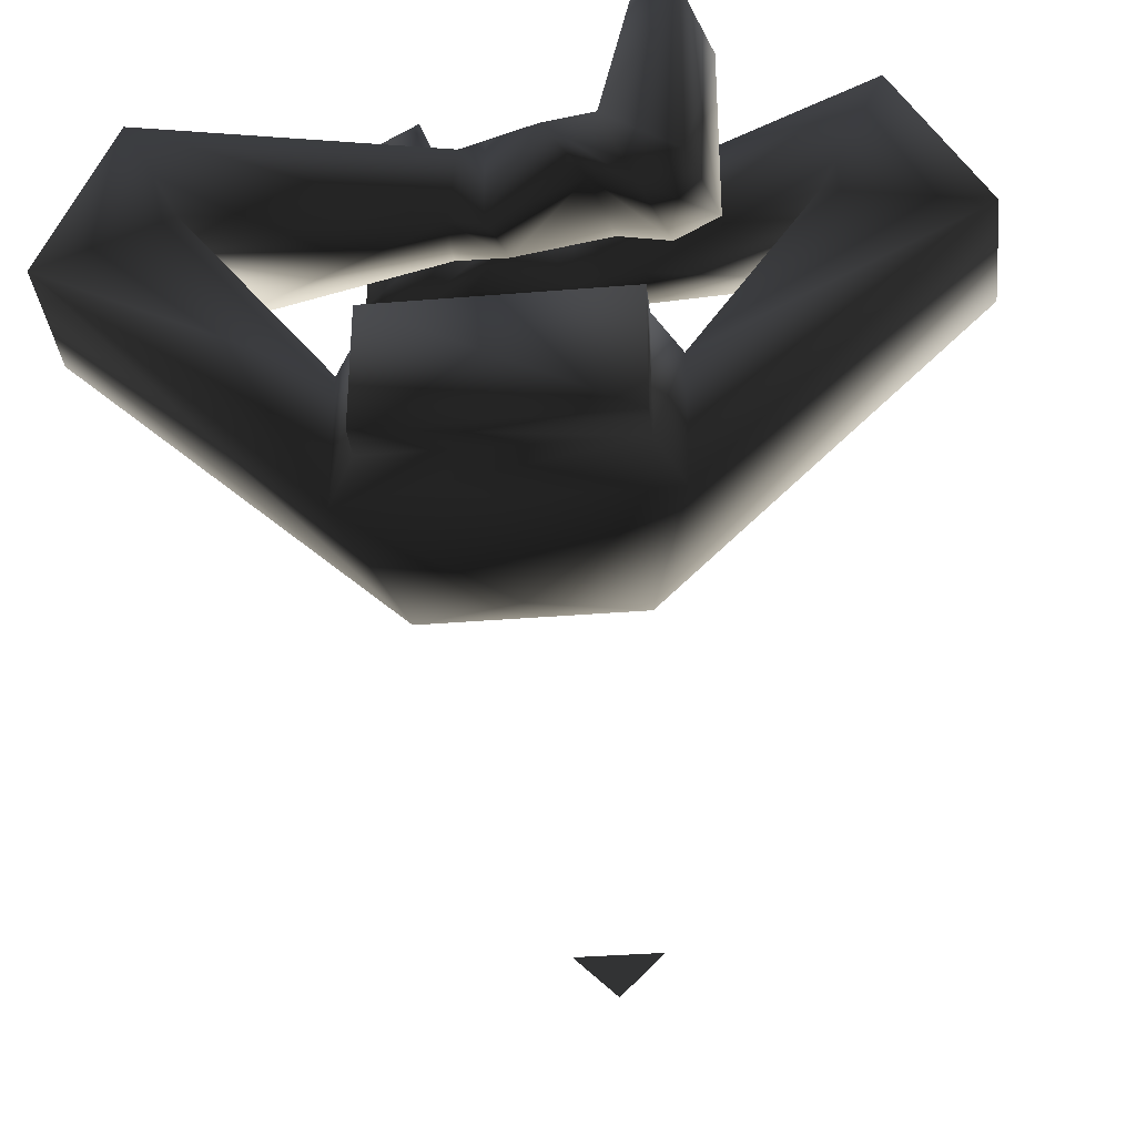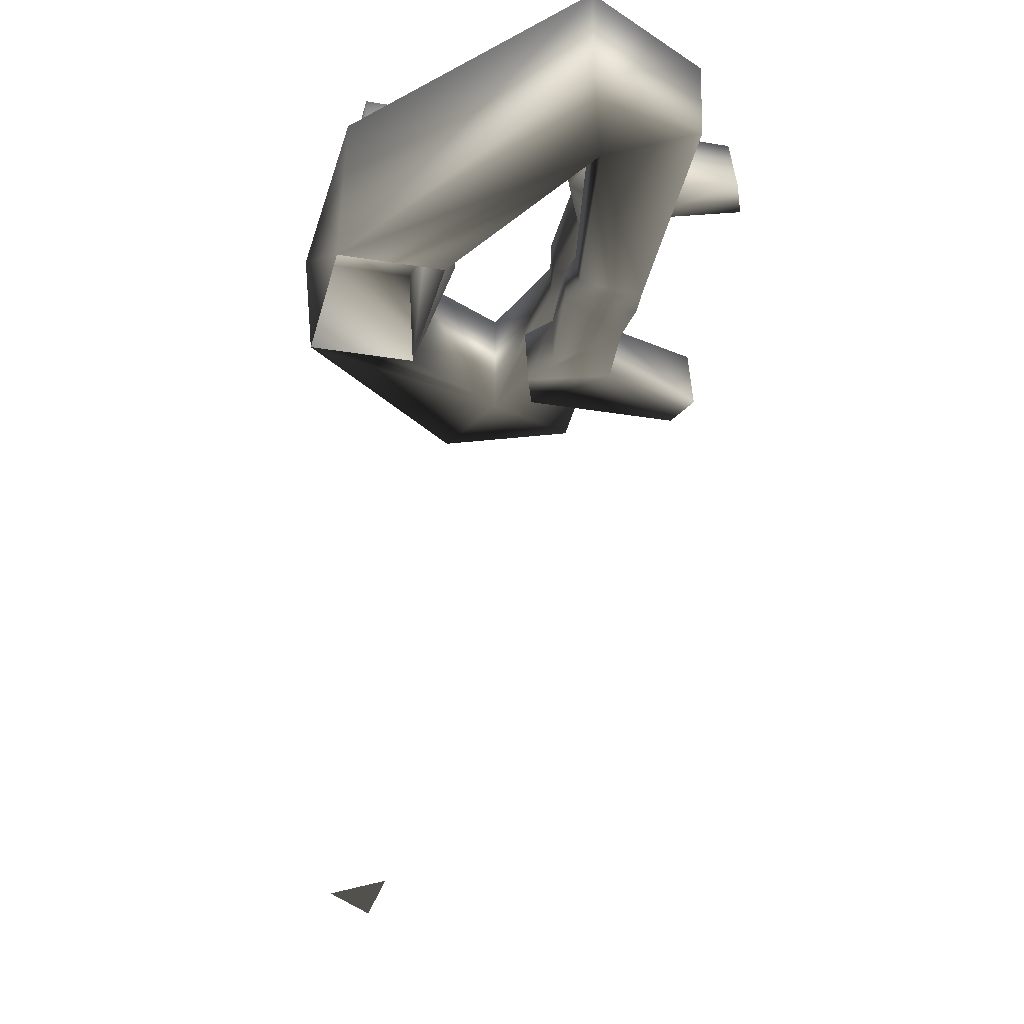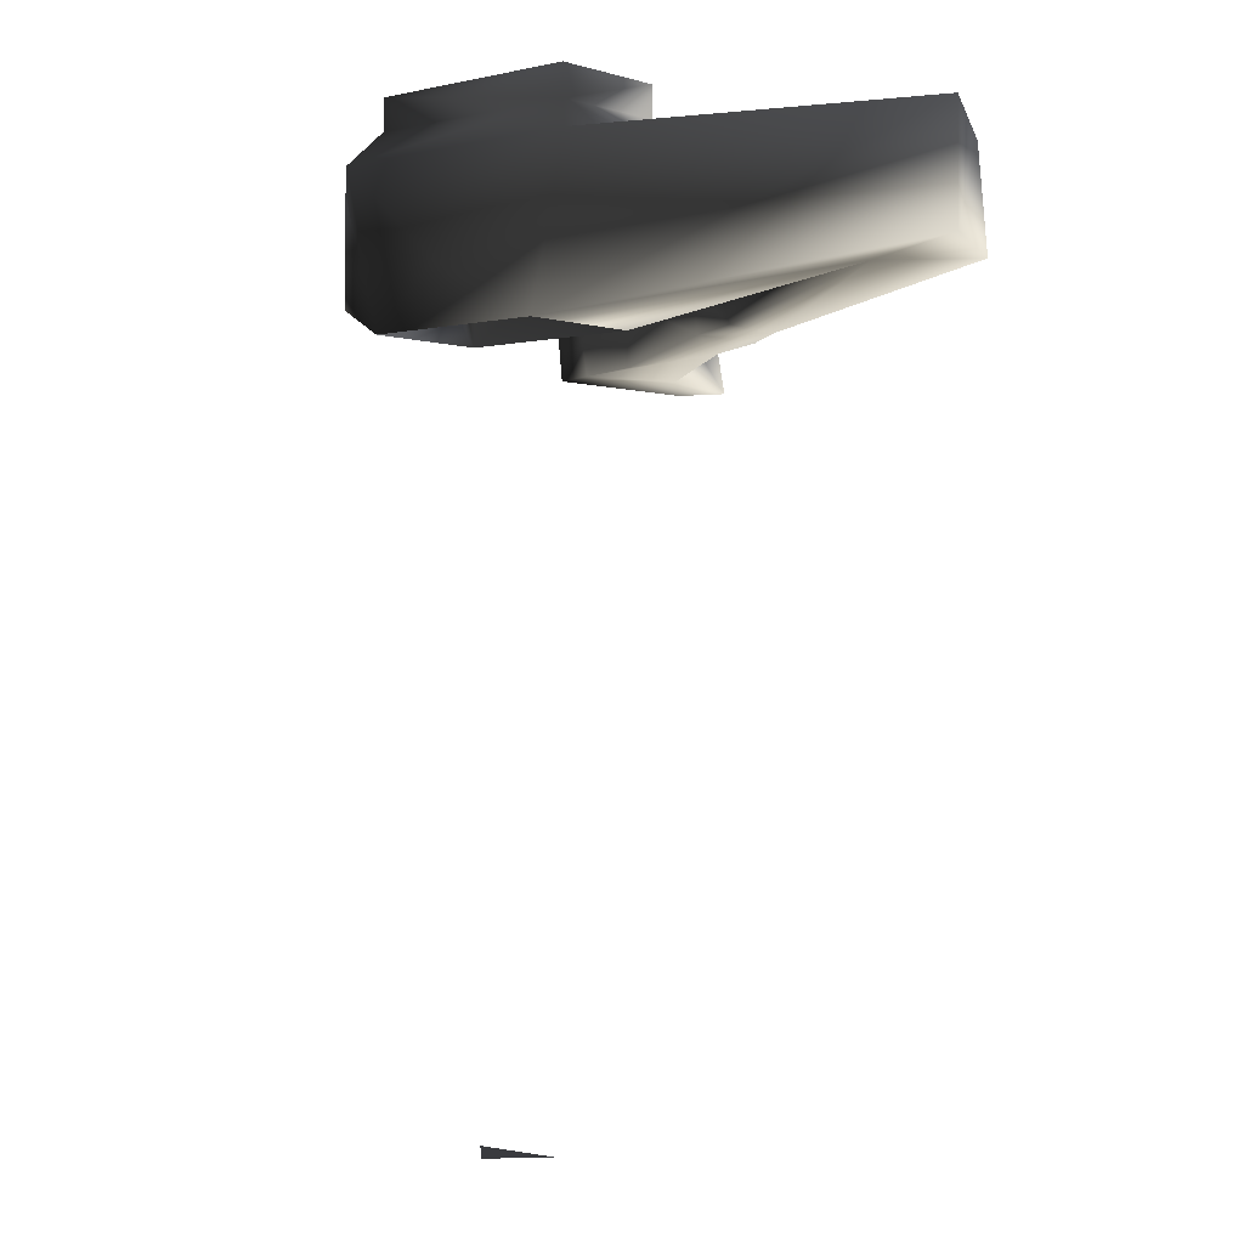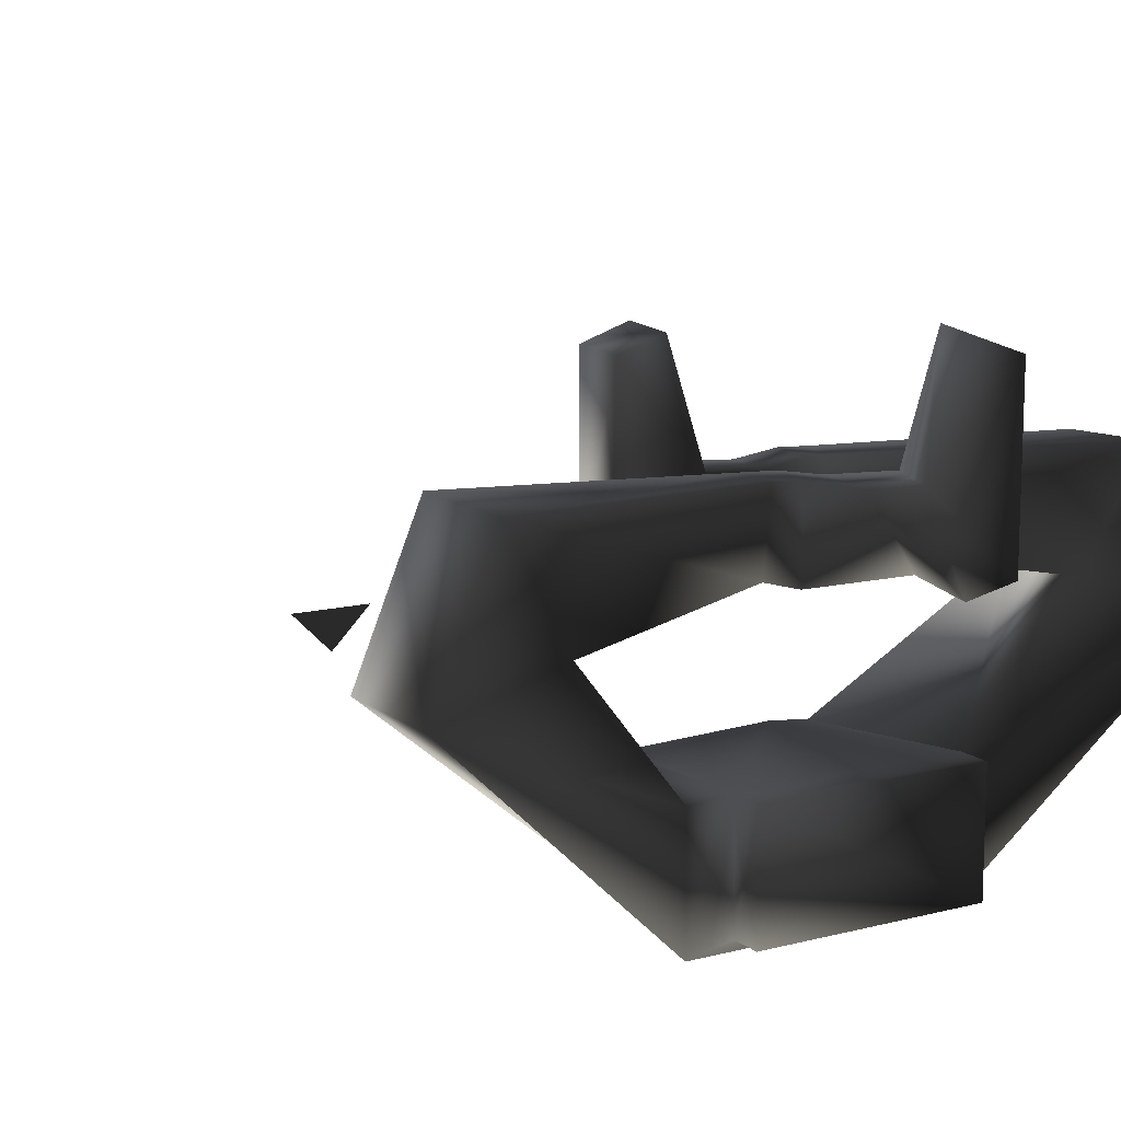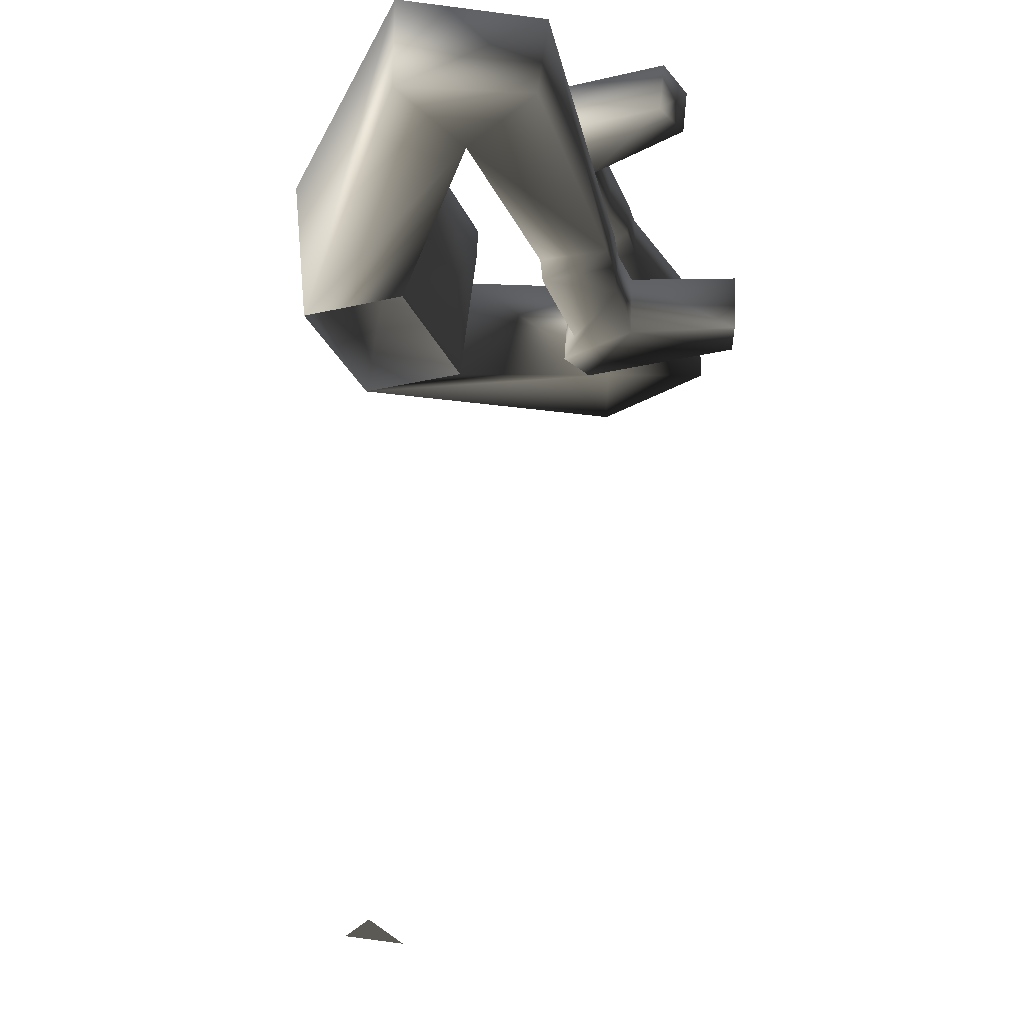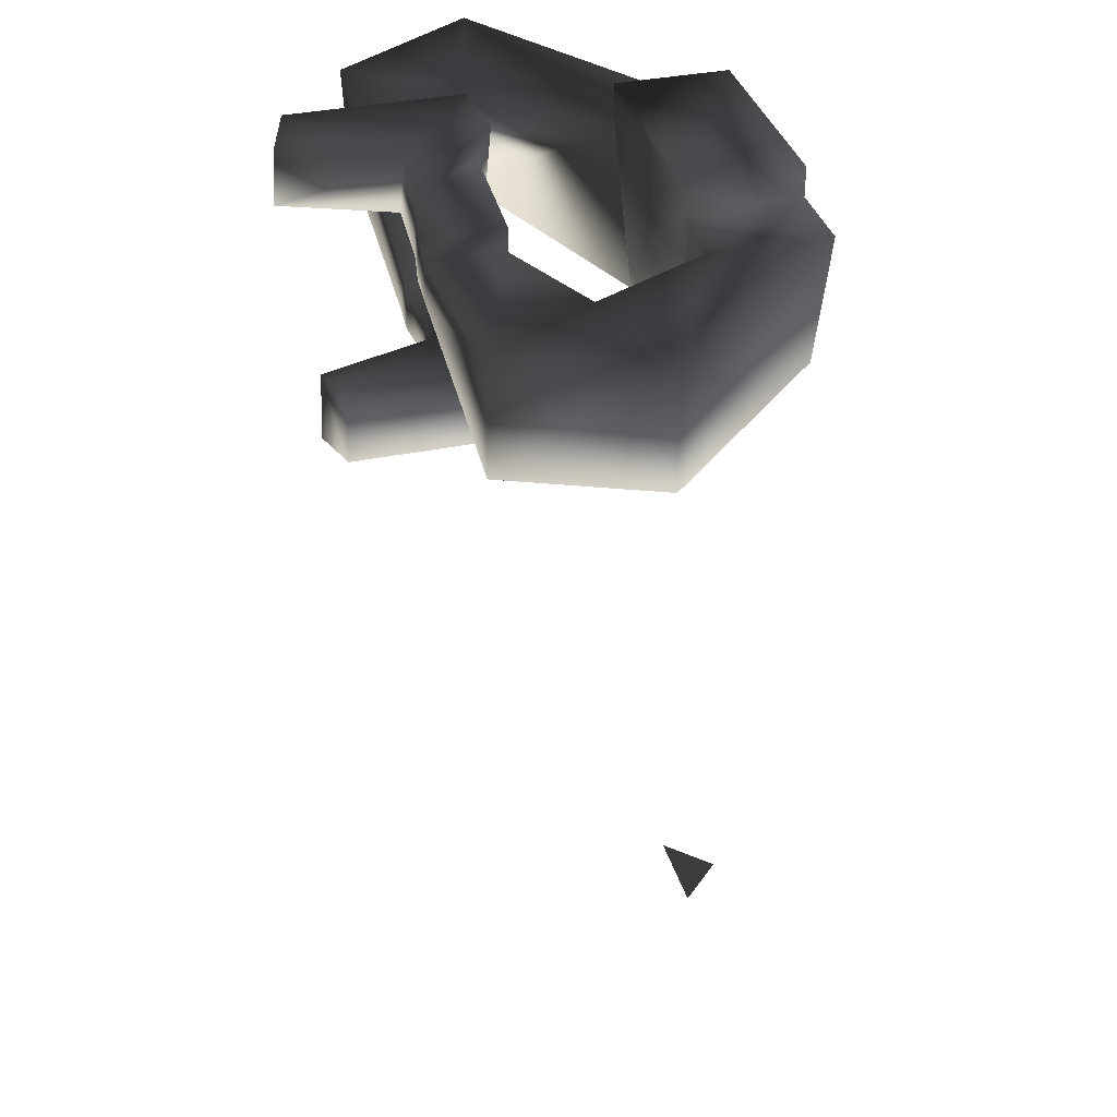
<metadata>
{"format":"obj","ext":"obj","renderer":"f3d","projection":"perspective","resolution":1024,"background":"white","views":[{"elev":-35.4,"azim":-173.8,"up":"+Z"},{"elev":-30.8,"azim":-103.5,"up":"+Y"},{"elev":-1.3,"azim":-139.1,"up":"+Y"},{"elev":12.3,"azim":149.1,"up":"+Z"},{"elev":-27.2,"azim":-70.3,"up":"+Y"},{"elev":35.4,"azim":74.6,"up":"+Y"}]}
</metadata>
<code>
o 427
v 14 108 8
v 14 104 -7
v 14 108 -7
v -14 108 -7
v -14 108 8
v -14 104 8
v 14 104 8
v 17 100 -10
v -14 104 -7
v -17 100 6
v -12 80 6
v 0 90 10
v 12 80 6
v 17 100 6
v 48 104 19
v 12 80 -10
v 0 87 -13
v -17 100 -10
v -48 104 19
v -31 102 24
v -33 88 24
v -12 80 -10
v -48 89 19
v -18 107 26
v -21 97 26
v -21 97 49
v -18 107 49
v -9 103 36
v -13 105 24
v -16 96 24
v -12 95 36
v -16 96 51
v -13 105 51
v -3 102 36
v -8 103 27
v -10 94 27
v -4 93 36
v 3 99 37
v 3 99 26
v 1 93 26
v 7 98 27
v 7 92 27
v 2 93 37
v 6 92 37
v 6 98 37
v 40 104 38
v 33 105 24
v 33 88 24
v 40 89 38
v 48 89 19
v 17 87 49
v 16 78 49
v 16 78 26
v 17 87 26
v 7 88 36
v 12 88 51
v 10 78 51
v 6 78 36
v 10 78 24
v 12 88 24
v 0 88 36
v -1 81 36
v 6 79 27
v -5 88 37
v -6 82 37
v -6 82 26
v 6 87 27
v -5 88 26
v -8 89 27
v -7 89 37
v -9 83 37
v -10 83 27
v -38 103 38
v -40 89 37
v 6 -13 1
v -6 -13 1
v 0 -13 -5
f 1 2 3
f 1 3 4
f 1 4 5
f 1 5 6
f 1 6 7
f 1 7 2
f 2 7 8
f 2 8 9
f 2 9 3
f 3 9 4
f 4 9 5
f 5 9 6
f 6 9 10
f 6 10 11
f 6 11 12
f 6 12 7
f 7 12 13
f 7 13 14
f 7 14 8
f 8 14 15
f 8 15 16
f 8 16 17
f 8 17 18
f 8 18 9
f 9 18 10
f 10 18 19
f 10 19 20
f 10 20 21
f 10 21 11
f 11 21 22
f 22 21 23
f 22 23 19
f 22 19 18
f 22 18 17
f 22 17 16
f 24 25 26
f 24 26 27
f 24 27 28
f 24 28 29
f 24 29 25
f 25 29 30
f 25 30 31
f 25 31 26
f 26 31 32
f 26 32 33
f 26 33 27
f 27 33 28
f 28 33 32
f 28 32 31
f 28 31 34
f 28 34 29
f 29 34 35
f 29 35 30
f 30 35 36
f 30 36 37
f 30 37 31
f 31 37 34
f 34 37 38
f 34 38 39
f 34 39 35
f 34 35 35
f 34 35 34
f 36 40 37
f 36 37 36
f 36 37 37
f 40 36 35
f 40 35 39
f 40 39 41
f 40 41 42
f 40 42 43
f 40 43 37
f 37 43 38
f 38 43 44
f 38 44 45
f 38 45 39
f 39 45 41
f 41 45 46
f 41 46 47
f 41 47 48
f 41 48 42
f 42 48 44
f 42 44 43
f 49 50 15
f 49 15 46
f 49 46 44
f 49 44 48
f 49 48 50
f 50 48 16
f 50 16 15
f 46 15 47
f 47 15 14
f 47 14 48
f 48 14 13
f 48 13 16
f 44 46 45
f 51 52 53
f 51 53 54
f 51 54 55
f 51 55 56
f 51 56 52
f 52 56 57
f 52 57 58
f 52 58 53
f 53 58 59
f 53 59 60
f 53 60 54
f 54 60 55
f 55 60 61
f 55 61 58
f 55 58 57
f 55 57 56
f 62 63 59
f 62 59 58
f 62 58 61
f 62 61 64
f 62 64 65
f 62 65 66
f 62 66 63
f 62 63 63
f 62 63 62
f 61 67 67
f 61 67 61
f 61 67 68
f 61 68 64
f 64 68 69
f 64 69 70
f 64 70 65
f 65 70 71
f 65 71 66
f 66 71 72
f 66 72 68
f 66 68 67
f 66 67 63
f 63 67 59
f 59 67 60
f 60 67 61
f 72 69 68
f 69 72 21
f 69 21 20
f 69 20 73
f 69 73 70
f 70 73 71
f 71 73 74
f 71 74 21
f 71 21 72
f 73 19 23
f 73 23 74
f 74 23 21
f 20 19 73
f 75 76 77
f 12 11 13

</code>
